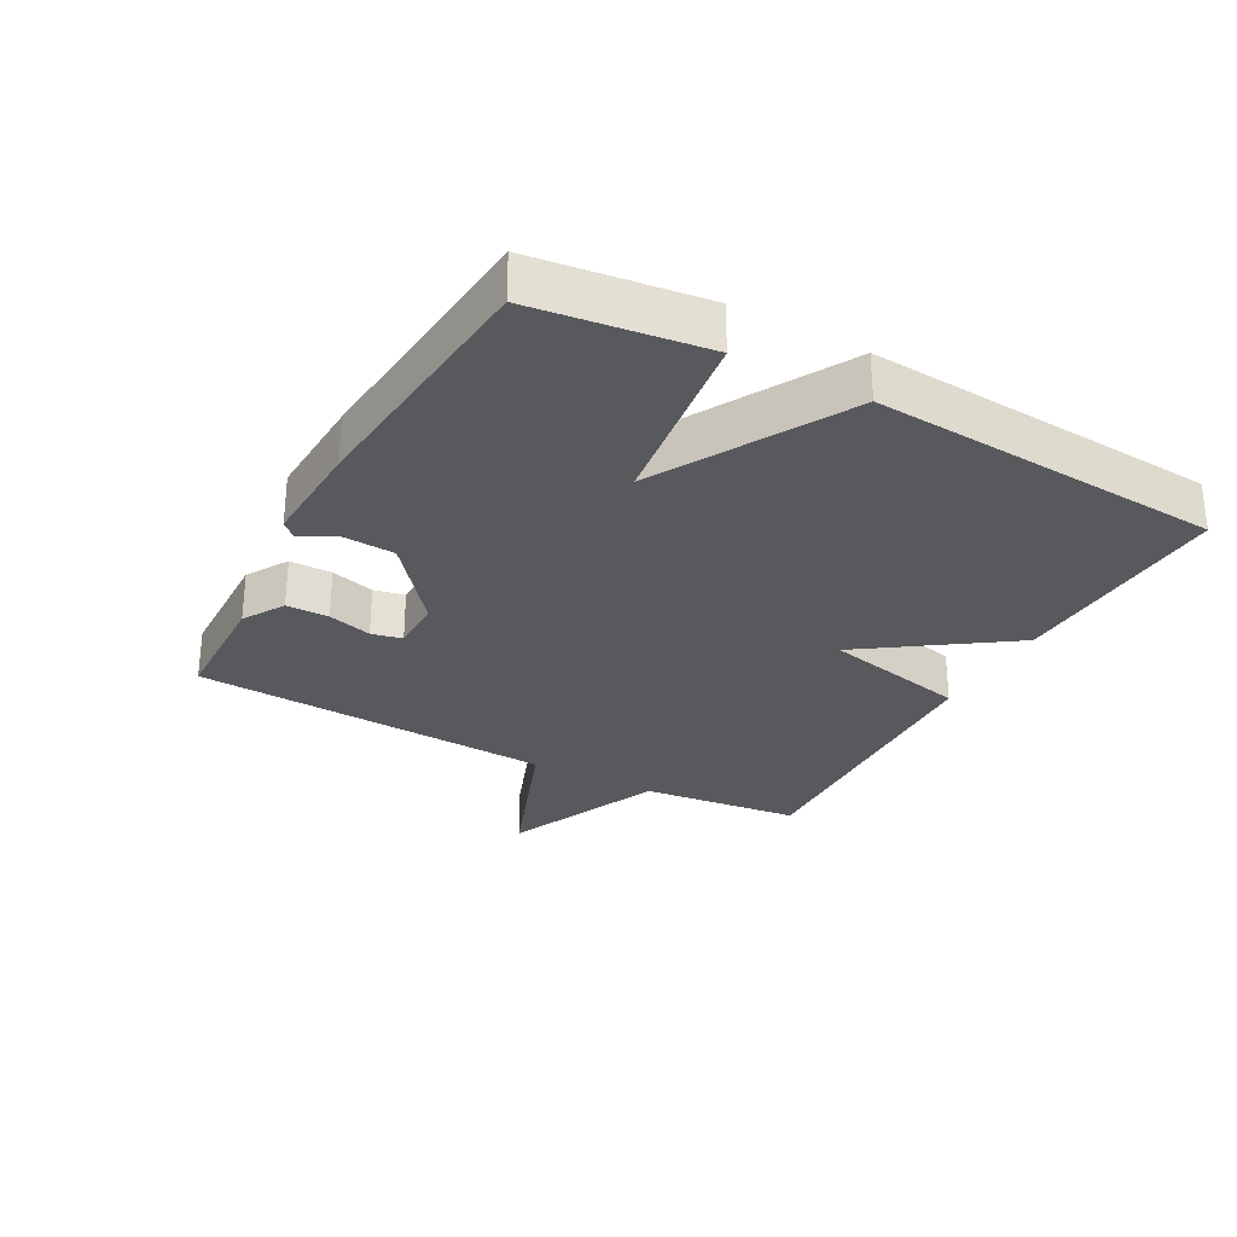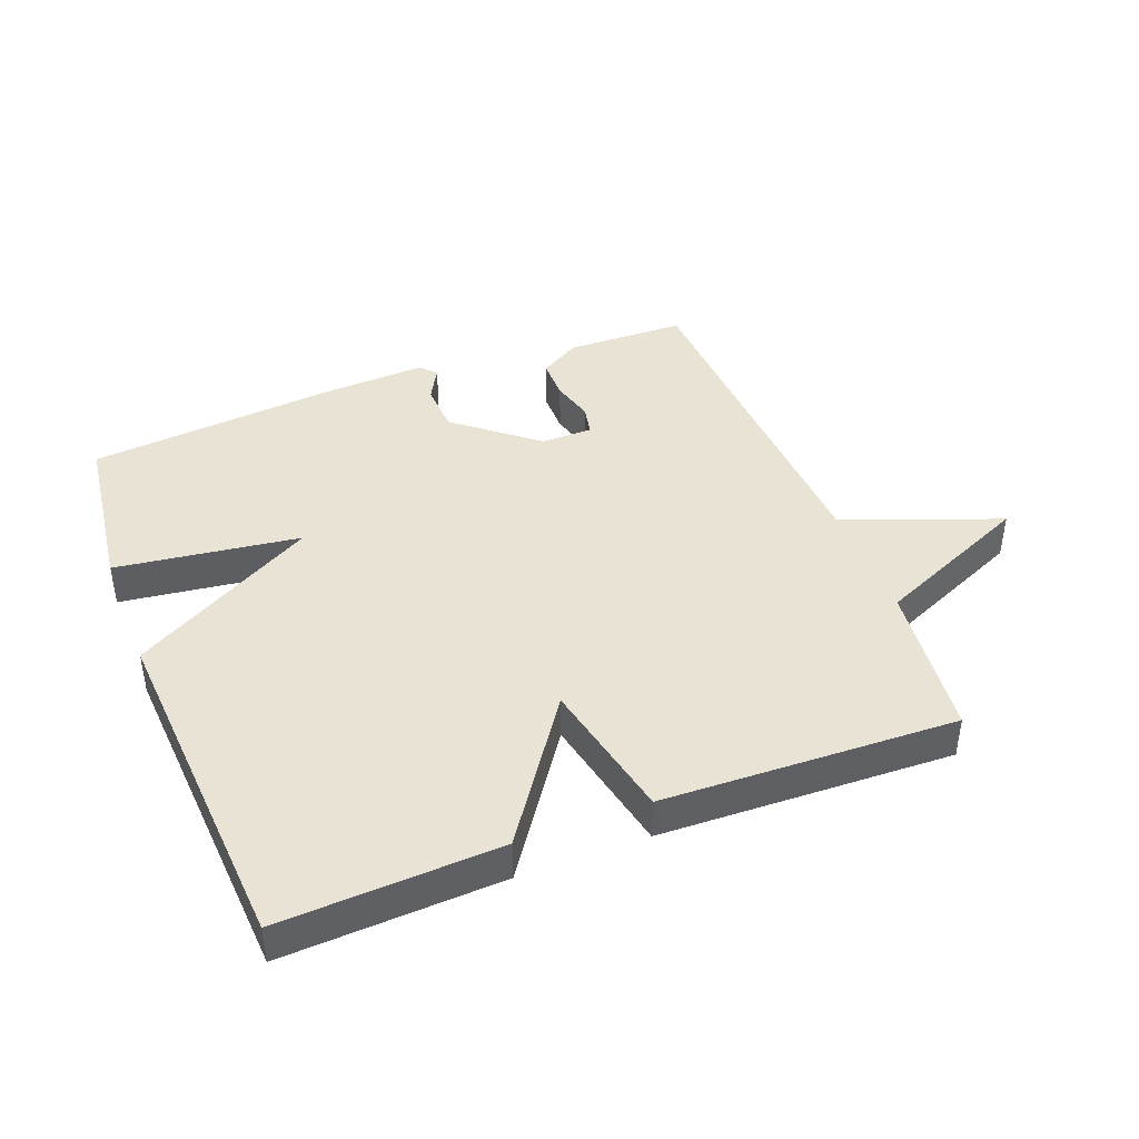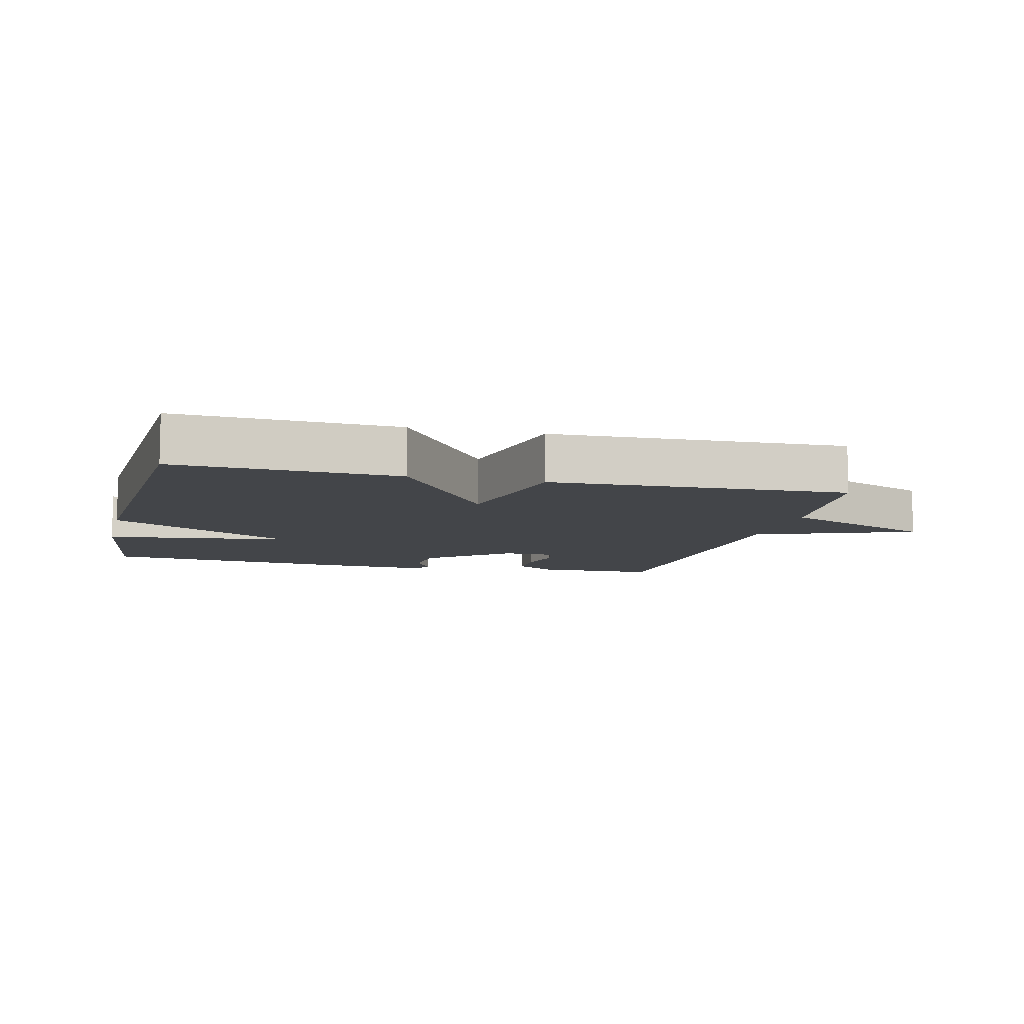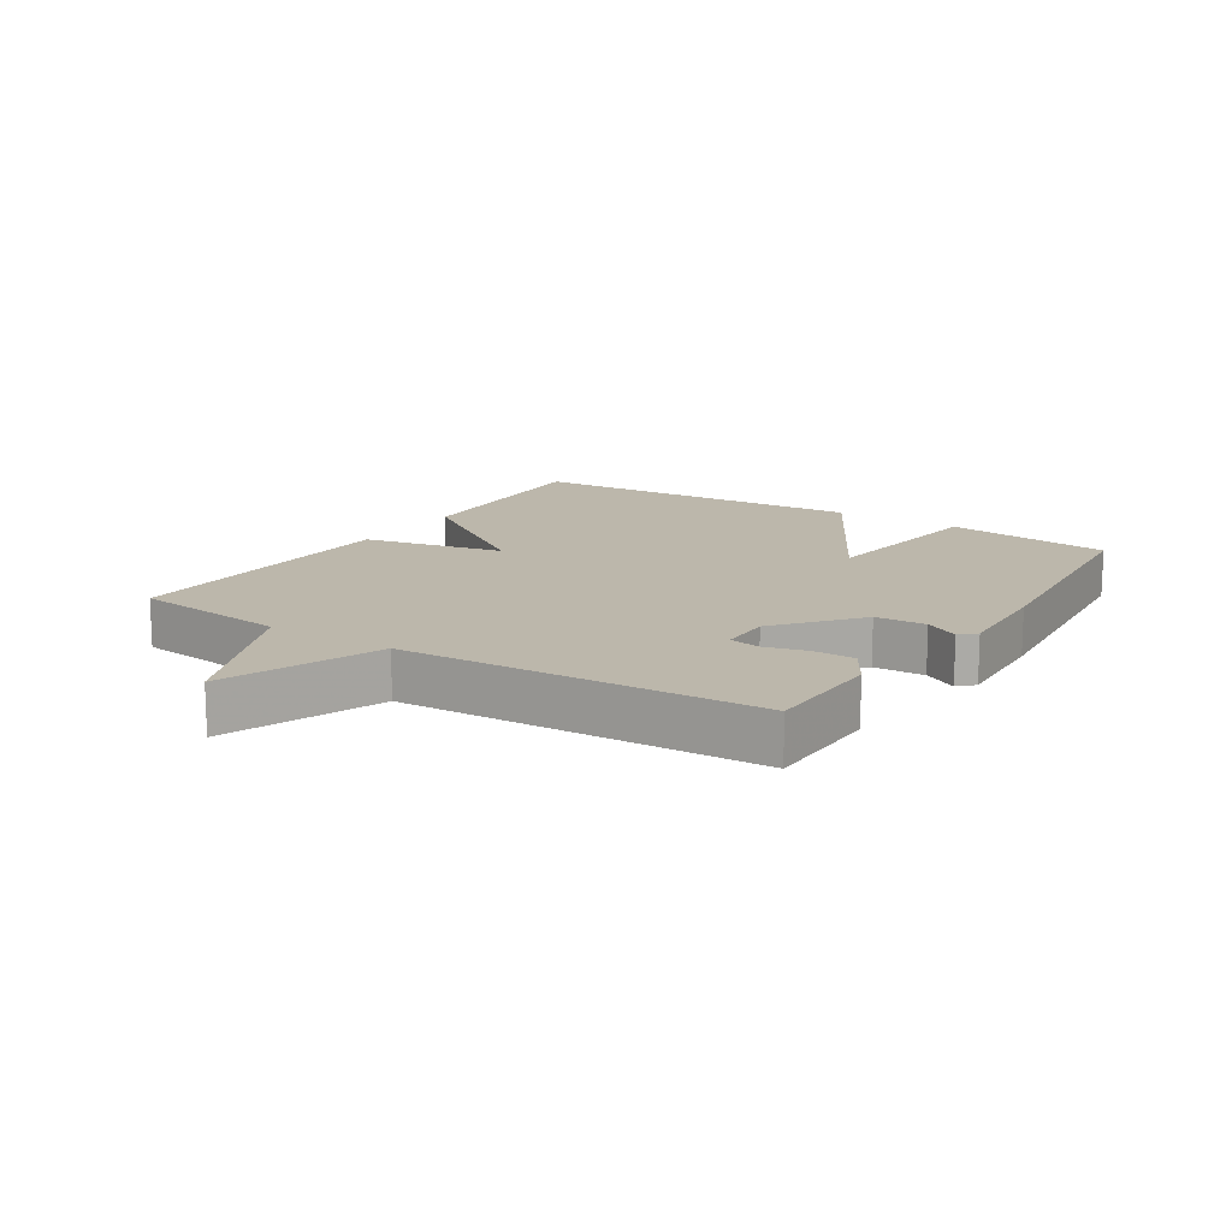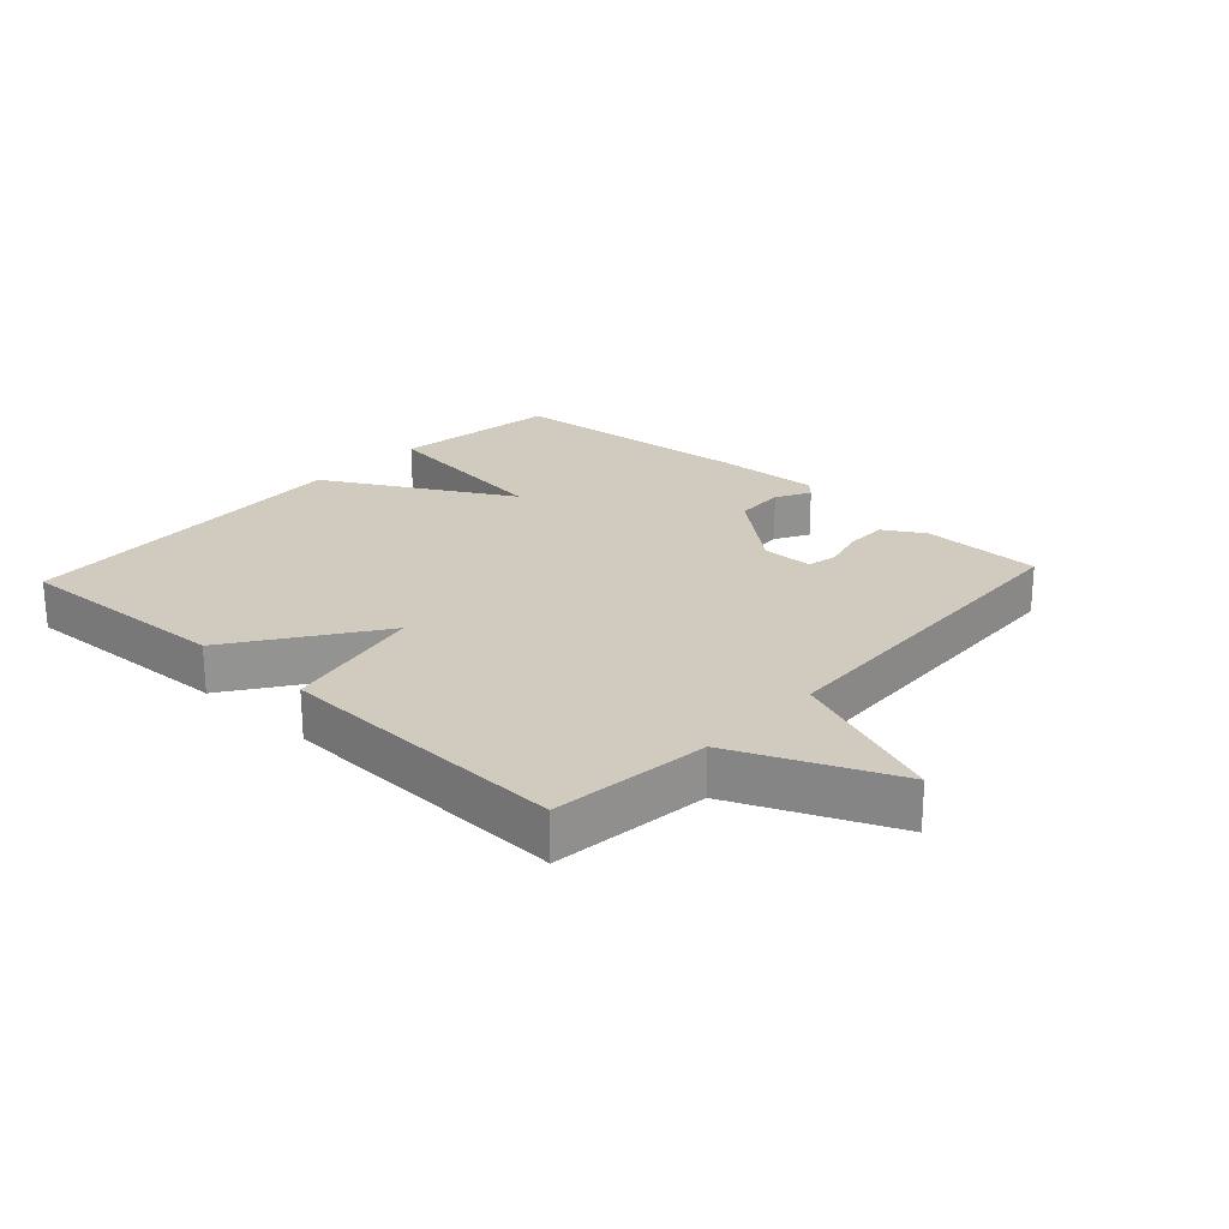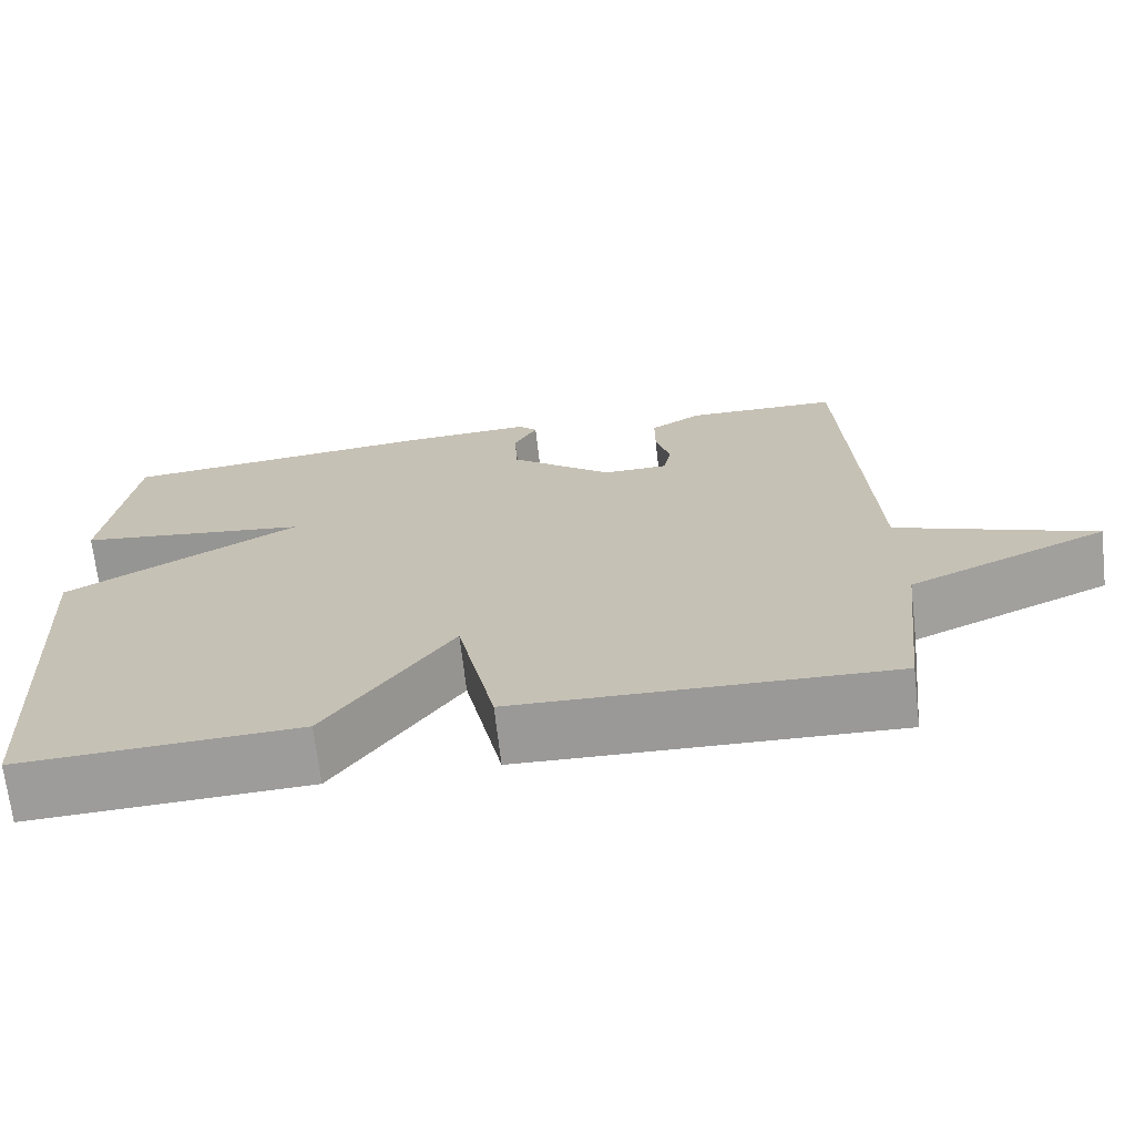
<metadata>
{"format":"obj","ext":"obj","renderer":"f3d","projection":"perspective","resolution":1024,"background":"white","views":[{"elev":-29.4,"azim":61.4,"up":"+Y"},{"elev":42.2,"azim":158.8,"up":"+Y"},{"elev":-8.7,"azim":166.1,"up":"+Y"},{"elev":14.4,"azim":-57.2,"up":"+Y"},{"elev":23.5,"azim":-137.3,"up":"+Y"},{"elev":-69.6,"azim":-173.4,"up":"+Z"}]}
</metadata>
<code>
v 0.5 0.07 0.5
v 0.534 0.07 0.238
v 0.247 0.07 0.2
v 0.534 0.07 0.038
v 0.5 0.07 -0.5
v 0.158 0.07 -0.484
v 0.005 0.07 -0.263
v -0.042 0.07 -0.484
v -0.5 0.07 -0.5
v -0.528 0.07 -0.255
v -0.772 0.07 -0.148
v -0.528 0.07 -0.055
v -0.5 0.07 0.5
v -0.312 0.07 0.504
v -0.249 0.07 0.466
v -0.249 0.07 0.401
v -0.267 0.07 0.334
v -0.257 0.07 0.287
v -0.177 0.07 0.286
v -0.051 0.07 0.389
v -0.047 0.07 0.468
v -0.076 0.07 0.521
v -0.053 0.07 0.545
v 0.11 0.07 0.537
v 0.5 0 0.5
v 0.534 0 0.238
v 0.247 0 0.2
v 0.534 0 0.038
v 0.5 0 -0.5
v 0.158 0 -0.484
v 0.005 0 -0.263
v -0.042 0 -0.484
v -0.5 0 -0.5
v -0.528 0 -0.255
v -0.772 0 -0.148
v -0.528 0 -0.055
v -0.5 0 0.5
v -0.312 0 0.504
v -0.249 0 0.466
v -0.249 0 0.401
v -0.267 0 0.334
v -0.257 0 0.287
v -0.177 0 0.286
v -0.051 0 0.389
v -0.047 0 0.468
v -0.076 0 0.521
v -0.053 0 0.545
v 0.11 0 0.537
f 1 2 3
f 24 1 3
f 23 24 3
f 22 23 3
f 21 22 3
f 20 21 3
f 19 20 3
f 5 6 7
f 4 5 7
f 3 4 7
f 19 3 7
f 18 19 7
f 15 16 17
f 14 15 17
f 13 14 17
f 12 13 17
f 12 17 18
f 10 11 12
f 10 12 18
f 9 10 18
f 8 9 18
f 7 8 18
f 27 26 25
f 27 25 48
f 27 48 47
f 27 47 46
f 27 46 45
f 27 45 44
f 27 44 43
f 31 30 29
f 31 29 28
f 31 28 27
f 31 27 43
f 31 43 42
f 41 40 39
f 41 39 38
f 41 38 37
f 41 37 36
f 42 41 36
f 36 35 34
f 42 36 34
f 42 34 33
f 42 33 32
f 42 32 31
f 1 25 26 2
f 2 26 27 3
f 3 27 28 4
f 4 28 29 5
f 5 29 30 6
f 6 30 31 7
f 7 31 32 8
f 8 32 33 9
f 9 33 34 10
f 10 34 35 11
f 11 35 36 12
f 12 36 37 13
f 13 37 38 14
f 14 38 39 15
f 15 39 40 16
f 16 40 41 17
f 17 41 42 18
f 18 42 43 19
f 19 43 44 20
f 20 44 45 21
f 21 45 46 22
f 22 46 47 23
f 23 47 48 24
f 24 48 25 1

</code>
